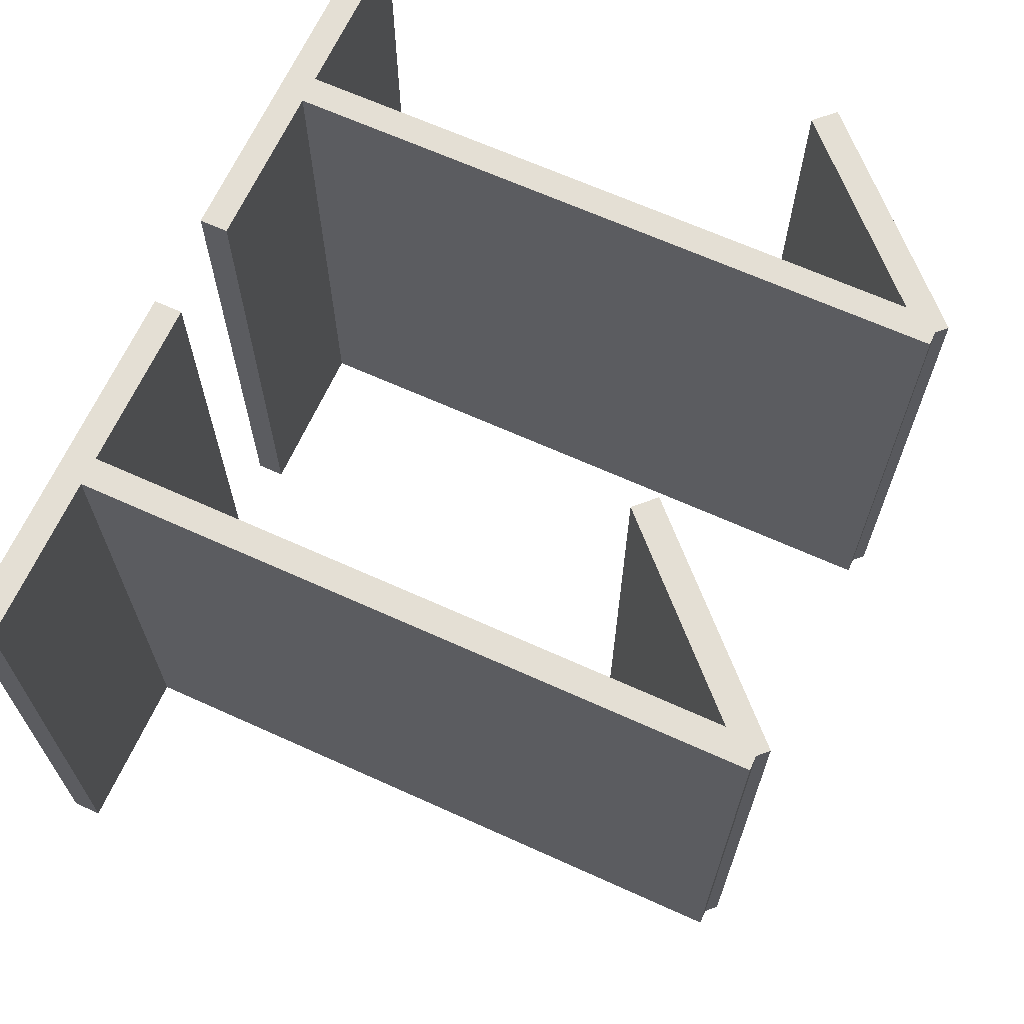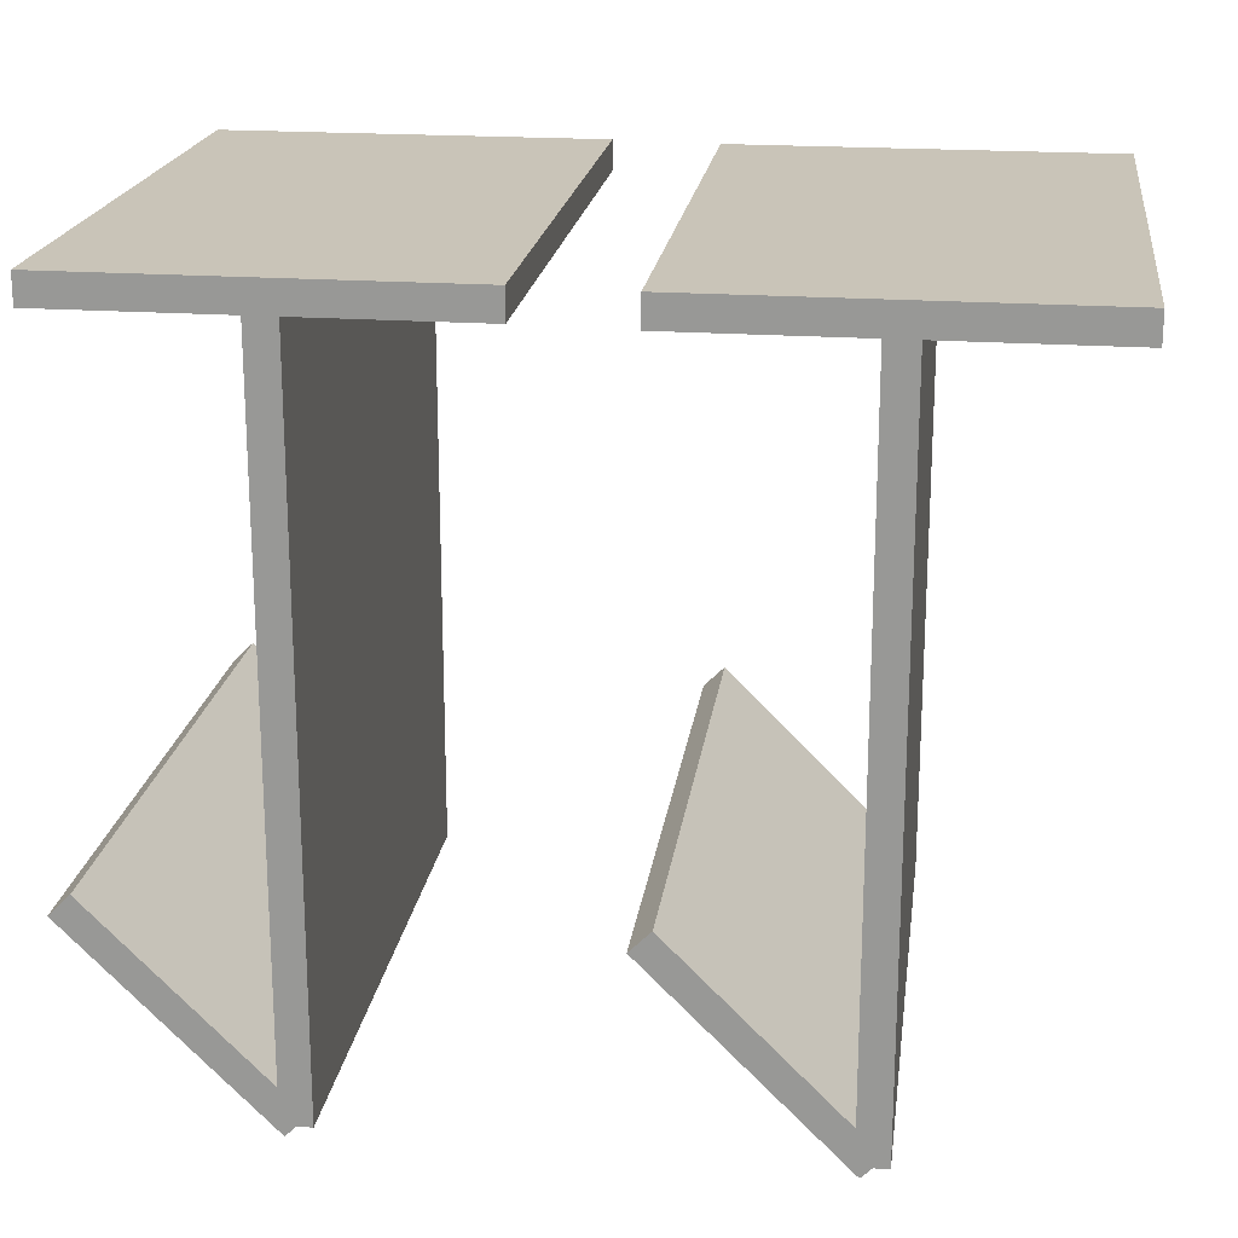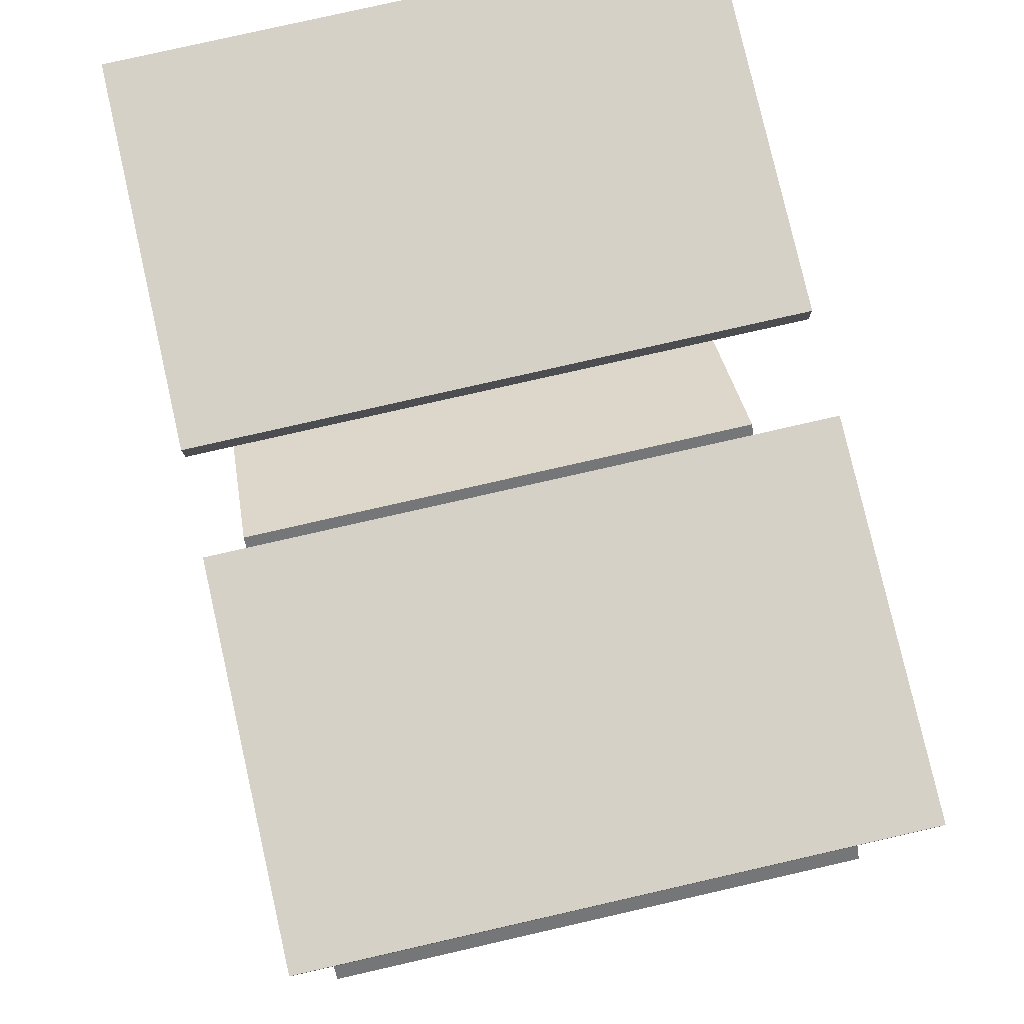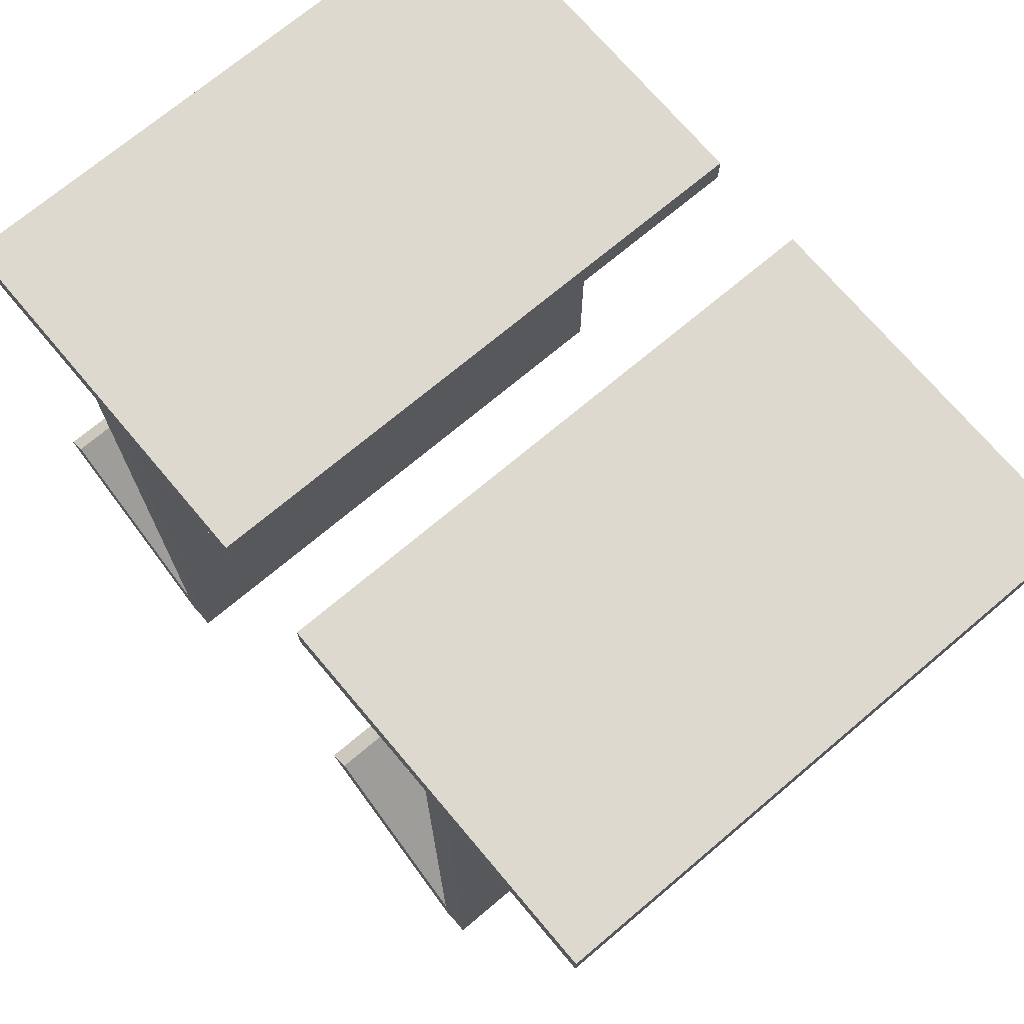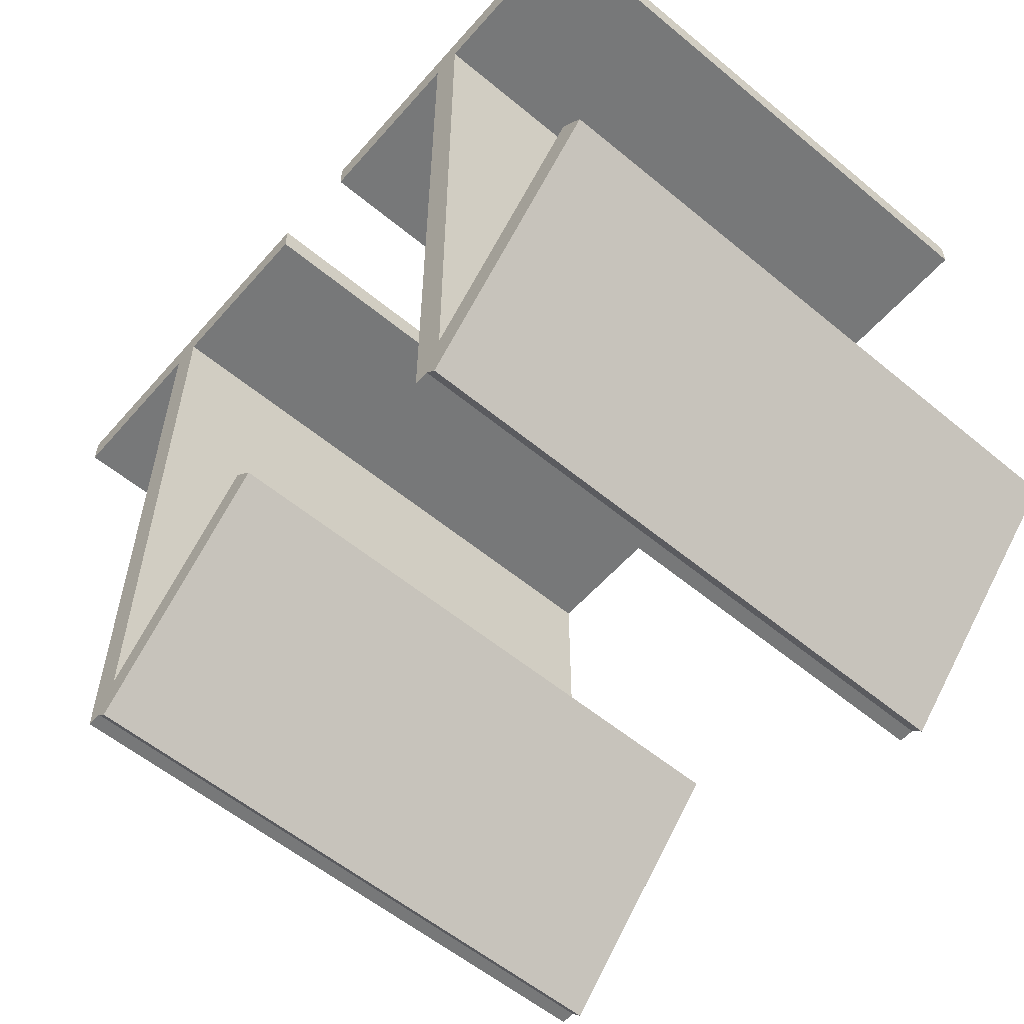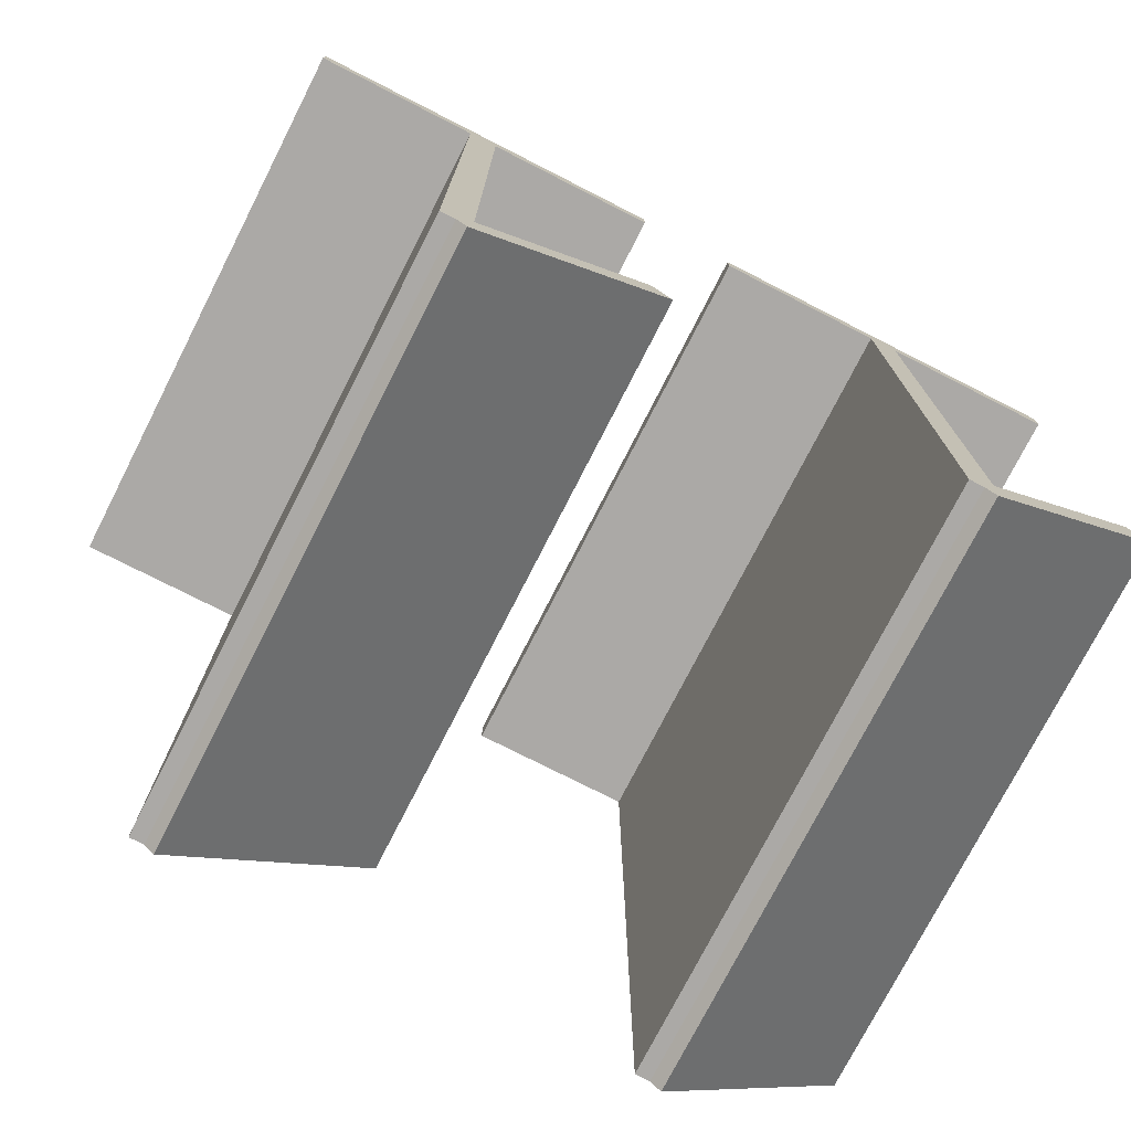
<metadata>
{"format":"obj","ext":"obj","renderer":"f3d","projection":"perspective","resolution":1024,"background":"white","views":[{"elev":66.3,"azim":114.4,"up":"+Y"},{"elev":20.1,"azim":7.6,"up":"+Z"},{"elev":79.5,"azim":-102.8,"up":"+Z"},{"elev":71.7,"azim":49.9,"up":"+Z"},{"elev":-57.3,"azim":-130.7,"up":"+Z"},{"elev":-75.5,"azim":153.0,"up":"+Z"}]}
</metadata>
<code>
g wall_1_1
v 1397 0 453
v 1348 0 502.5
v 1350 0 505.2
v 1400 0 455.7
f 4 3 2
f 4 2 1
g wall_1_2
v 1394 0 450.3
v 1345 0 499.8
f 1 2 6
f 1 6 5
g wall_1_3
v 1350 152.5 505.2
v 1348 152.5 502.5
v 1400 152.5 455.7
v 1397 152.5 453
f 2 3 7 8
f 3 4 9 7
f 4 1 10 9
g wall_1_4
v 1345 152.5 499.8
v 1394 152.5 450.3
f 5 6 11 12
f 6 2 8 11
f 1 5 12 10
g wall_1_5
f 10 8 7
f 10 7 9
g wall_1_6
f 12 11 8
f 12 8 10
g wall_2_7
v 1397 0 635.9
v 1401 0 635.9
v 1401 0 453
f 15 14 13
f 15 13 1
g wall_2_8
v 1393 0 453
v 1393 0 635.9
f 1 13 17
f 1 17 16
g wall_2_9
v 1401 152.5 635.9
v 1397 152.5 635.9
v 1401 152.5 453
f 13 14 18 19
f 14 15 20 18
f 15 1 10 20
g wall_2_10
v 1393 152.5 635.9
v 1393 152.5 453
f 16 17 21 22
f 17 13 19 21
f 1 16 22 10
g wall_2_11
f 10 19 18
f 10 18 20
g wall_2_12
f 22 21 19
f 22 19 10
g wall_3_13
v 1348 0 632.1
v 1348 0 635.9
v 1445 0 635.9
v 1445 0 632.1
f 26 25 24
f 26 24 23
g wall_3_14
v 1348 0 639.7
v 1445 0 639.7
f 25 28 27
f 25 27 24
g wall_3_15
v 1348 152.5 635.9
v 1348 152.5 632.1
v 1445 152.5 632.1
v 1445 152.5 635.9
f 23 24 29 30
f 25 26 31 32
f 26 23 30 31
g wall_3_16
v 1348 152.5 639.7
v 1445 152.5 639.7
f 24 27 33 29
f 27 28 34 33
f 28 25 32 34
g wall_3_17
f 30 29 32
f 30 32 31
g wall_3_18
f 29 33 34
f 29 34 32
g wall_4_19
v 1521 0 452.5
v 1472 0 502.1
v 1474 0 504.8
v 1524 0 455.2
f 38 37 36
f 38 36 35
g wall_4_20
v 1518 0 449.8
v 1469 0 499.4
f 35 36 40
f 35 40 39
g wall_4_21
v 1474 152.5 504.8
v 1472 152.5 502.1
v 1524 152.5 455.2
v 1521 152.5 452.5
f 36 37 41 42
f 37 38 43 41
f 38 35 44 43
g wall_4_22
v 1469 152.5 499.4
v 1518 152.5 449.8
f 39 40 45 46
f 40 36 42 45
f 35 39 46 44
g wall_4_23
f 44 42 41
f 44 41 43
g wall_4_24
f 46 45 42
f 46 42 44
g wall_5_25
v 1521 0 635.4
v 1525 0 635.4
v 1525 0 452.5
f 49 48 47
f 49 47 35
g wall_5_26
v 1517 0 452.5
v 1517 0 635.4
f 35 47 51
f 35 51 50
g wall_5_27
v 1525 152.5 635.4
v 1521 152.5 635.4
v 1525 152.5 452.5
f 47 48 52 53
f 48 49 54 52
f 49 35 44 54
g wall_5_28
v 1517 152.5 635.4
v 1517 152.5 452.5
f 50 51 55 56
f 51 47 53 55
f 35 50 56 44
g wall_5_29
f 44 53 52
f 44 52 54
g wall_5_30
f 56 55 53
f 56 53 44
g wall_6_31
v 1472 0 631.6
v 1472 0 635.4
v 1569 0 635.4
v 1569 0 631.6
f 60 59 58
f 60 58 57
g wall_6_32
v 1472 0 639.2
v 1569 0 639.2
f 59 62 61
f 59 61 58
g wall_6_33
v 1472 152.5 635.4
v 1472 152.5 631.6
v 1569 152.5 631.6
v 1569 152.5 635.4
f 57 58 63 64
f 59 60 65 66
f 60 57 64 65
g wall_6_34
v 1472 152.5 639.2
v 1569 152.5 639.2
f 58 61 67 63
f 61 62 68 67
f 62 59 66 68
g wall_6_35
f 64 63 66
f 64 66 65
g wall_6_36
f 63 67 68
f 63 68 66

</code>
